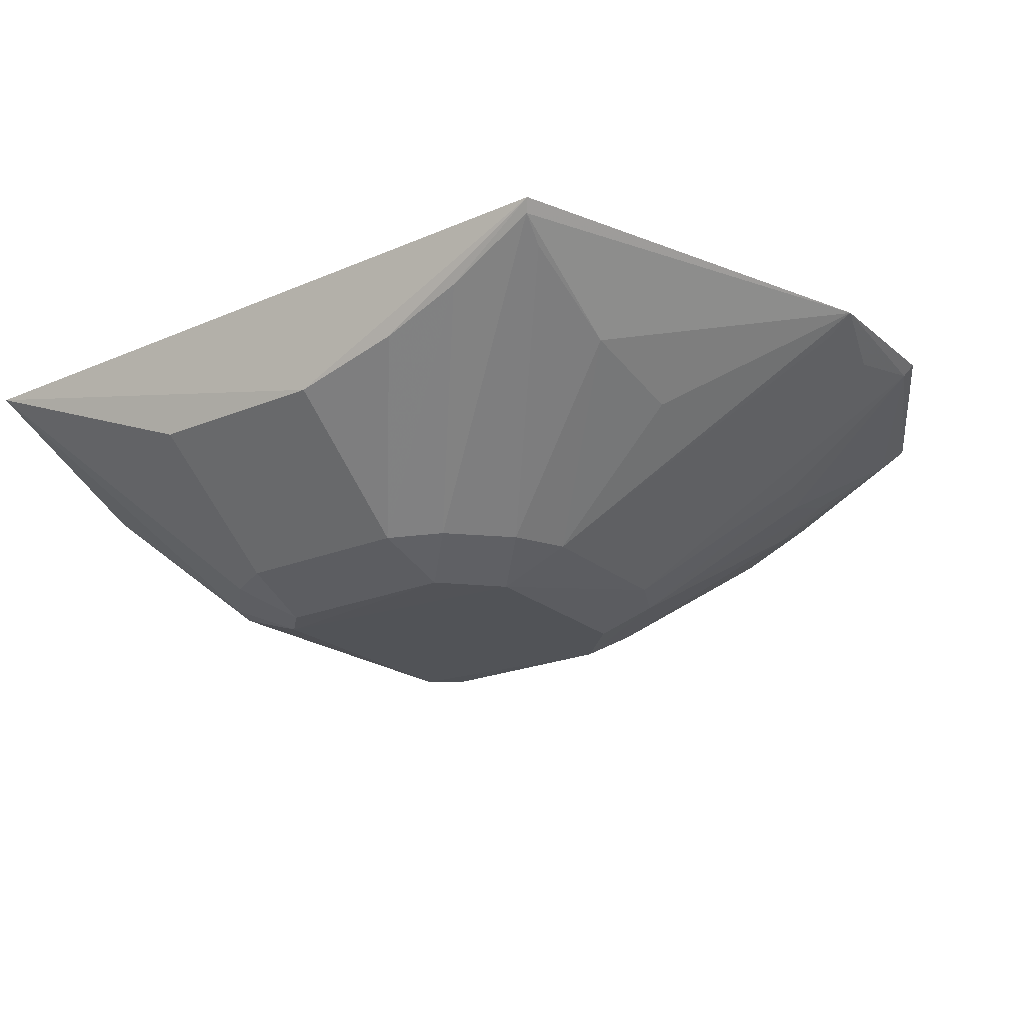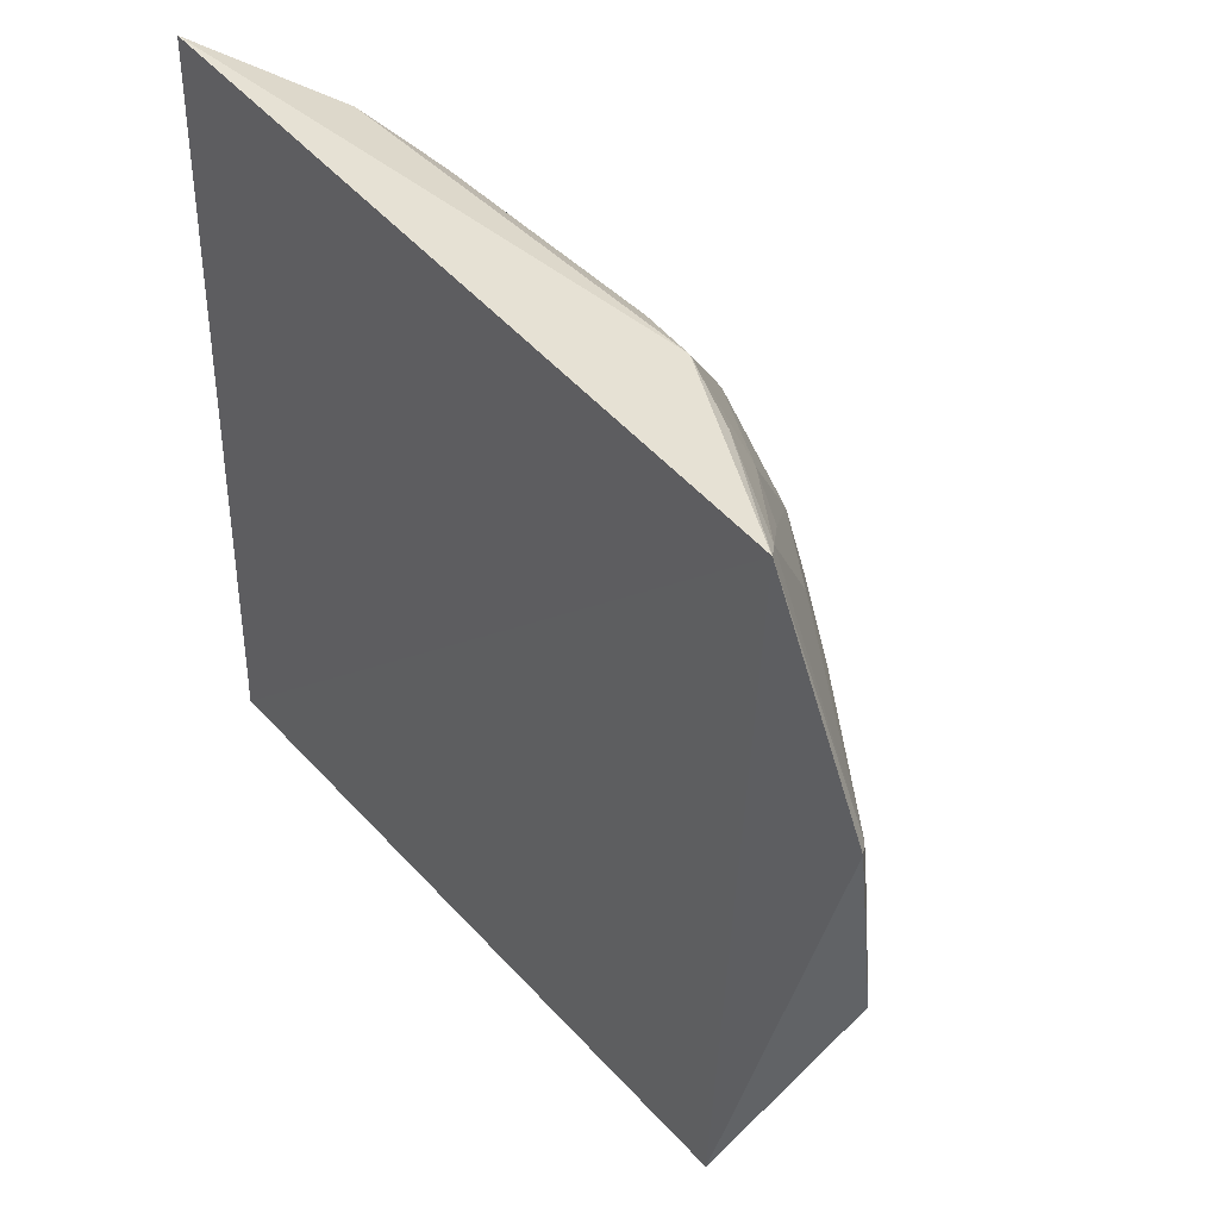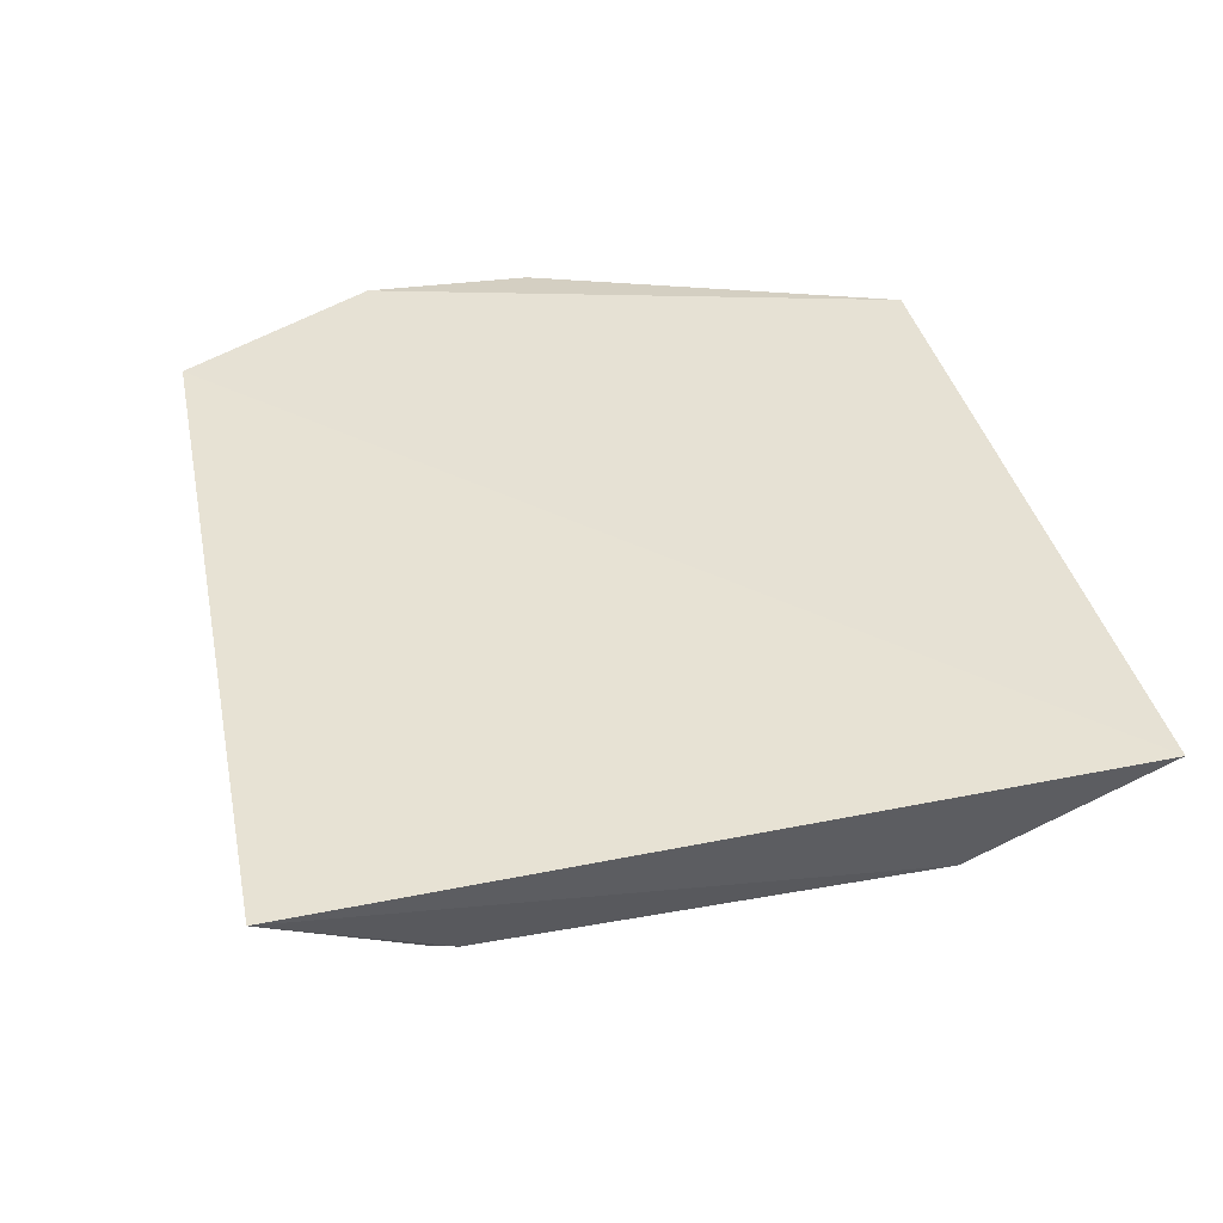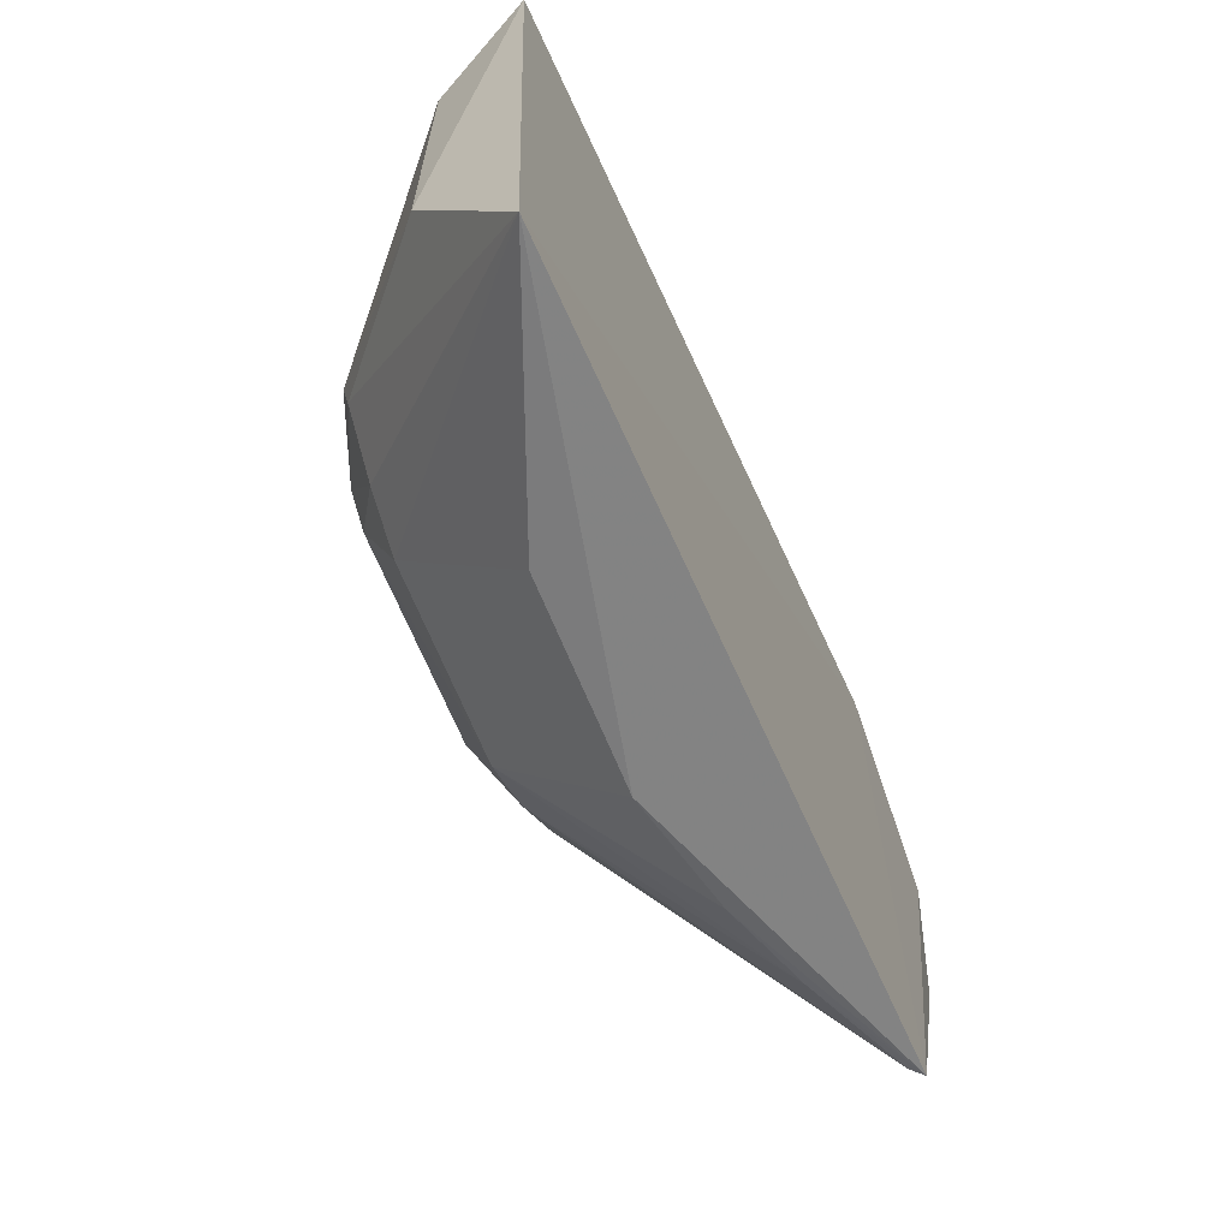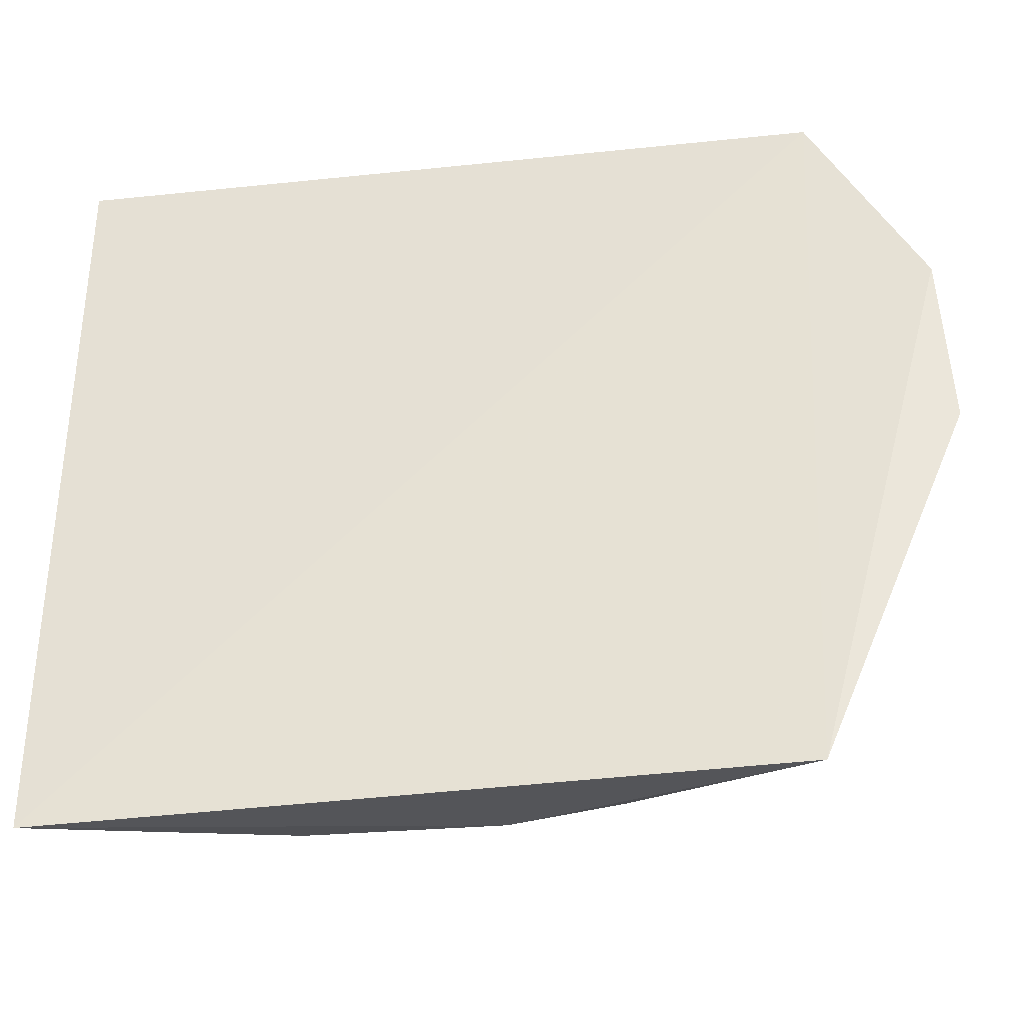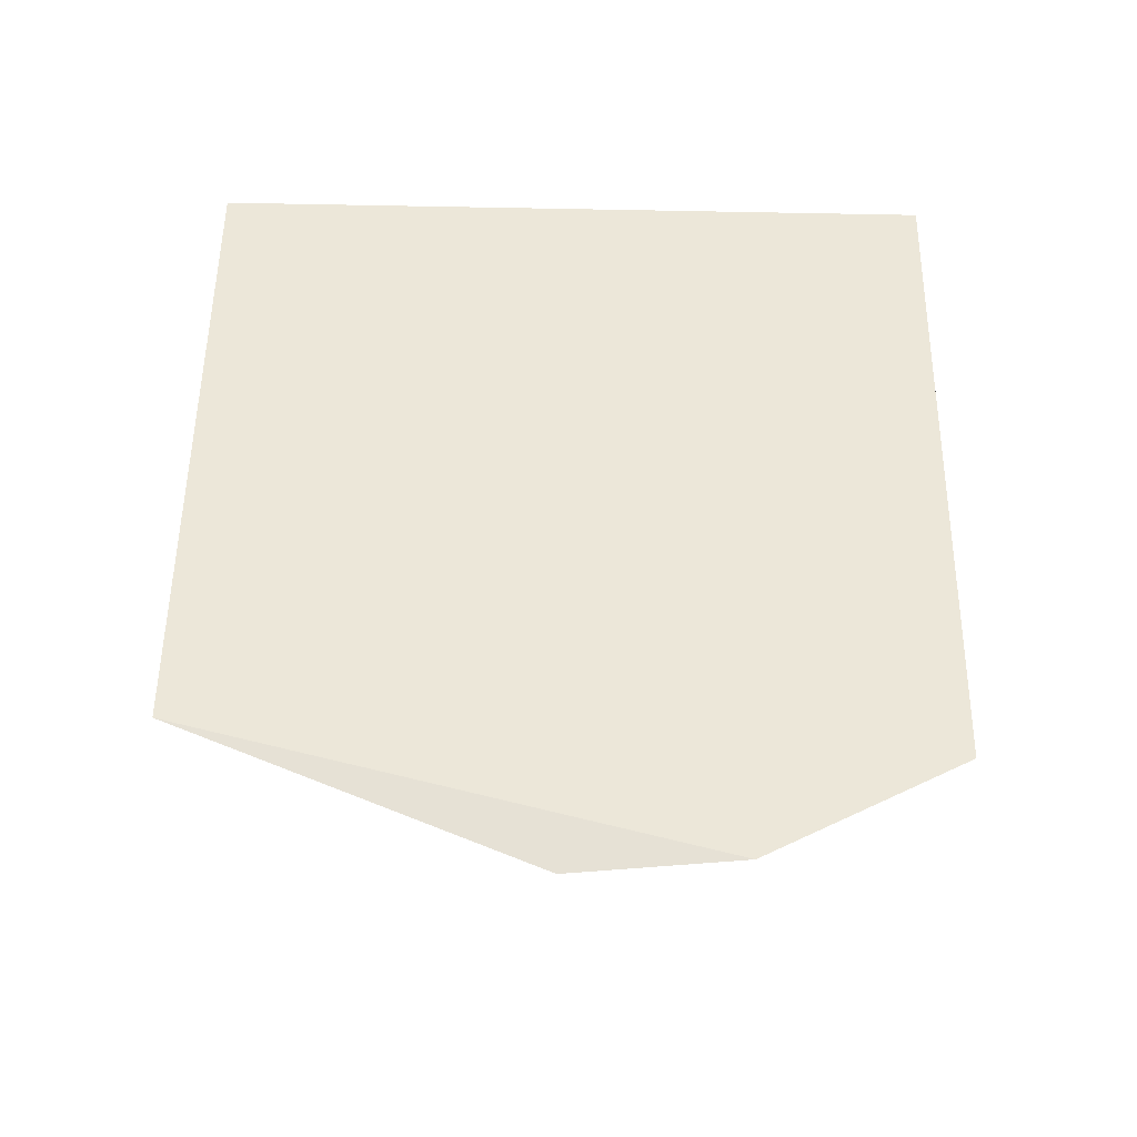
<metadata>
{"format":"obj","ext":"obj","renderer":"f3d","projection":"perspective","resolution":1024,"background":"white","views":[{"elev":-22.5,"azim":35.8,"up":"+Z"},{"elev":44.4,"azim":50.4,"up":"+Y"},{"elev":37.9,"azim":-102.6,"up":"+Z"},{"elev":-67.5,"azim":-67.3,"up":"+Y"},{"elev":-35.1,"azim":7.0,"up":"+Y"},{"elev":50.3,"azim":90.6,"up":"+Z"}]}
</metadata>
<code>
v 0.2003 -0.1998 -0.3529
v 0.281 -0.005954 -0.3598
v 0.2177 0.1912 -0.3559
v -0.183 0.1997 -0.3714
v 0.04993 -0.07859 -0.4898
v -0.1787 -0.2058 -0.3617
v 0.276 0.08449 -0.3539
v 0.1164 -0.04795 -0.4737
v 0.04787 -0.1919 -0.4138
v -0.1067 -0.06158 -0.4754
v 0.1908 -0.1199 -0.3972
v 0.07449 -0.1033 -0.4738
v 0.1166 0.03664 -0.4741
v -0.1733 -0.1094 -0.4115
v -0.04982 -0.1174 -0.4741
v 0.1929 -0.06335 -0.4134
v 0.197 -0.1957 -0.359
v 0.07839 -0.04951 -0.4898
v 0.1032 -0.0744 -0.4735
v 0.2662 0.03855 -0.3691
v 0.2668 -0.00455 -0.3699
v 0.1792 0.1111 -0.4125
v 0.06384 0.168 -0.4282
v -0.1043 -0.07365 -0.4733
v -0.1695 0.112 -0.4164
v -0.05154 -0.1916 -0.4133
v -0.05301 -0.07886 -0.4895
v 0.047 -0.1175 -0.4748
v 0.1059 -0.1917 -0.3992
v 0.1931 -0.1797 -0.369
v 0.2707 0.08287 -0.3599
v 0.1077 0.1836 -0.4129
v -0.07724 -0.102 -0.4733
v -0.0521 0.07995 -0.4884
v -0.06744 -0.06415 -0.4898
v 0.1487 -0.1923 -0.3827
v 0.2201 0.06616 -0.3977
v 0.1934 0.08241 -0.4125
v 0.2071 0.1825 -0.3669
v -0.111 0.1828 -0.4125
v 0.1027 0.06463 -0.4744
v -0.07829 0.09193 -0.4739
v -0.06653 0.06576 -0.4891
v 0.1485 0.1807 -0.3974
v -0.06755 0.1678 -0.4278
v 0.04844 0.08015 -0.4888
v 0.1768 0.1522 -0.3972
v -0.1693 0.1251 -0.4132
v -0.06364 0.1035 -0.4733
v -0.1652 0.1672 -0.3968
v 0.06072 0.1051 -0.4733
v 0.07747 0.05165 -0.4893
v 0.148 0.1534 -0.4125
v -0.1694 0.1831 -0.3867
f 6 1 3
f 6 3 4
f 7 1 2
f 7 3 1
f 9 1 6
f 14 6 4
f 16 11 8
f 16 8 2
f 16 2 11
f 17 11 2
f 17 2 1
f 18 12 5
f 18 13 8
f 19 8 11
f 19 17 12
f 19 18 8
f 19 12 18
f 21 2 8
f 21 8 13
f 21 20 2
f 21 13 20
f 24 14 10
f 24 6 14
f 25 14 4
f 25 10 14
f 26 9 6
f 26 6 15
f 28 26 15
f 28 9 26
f 28 5 12
f 28 27 5
f 28 15 27
f 29 1 9
f 29 9 28
f 30 19 11
f 30 11 17
f 30 17 19
f 31 7 2
f 31 2 20
f 31 3 7
f 32 4 3
f 33 15 6
f 33 6 24
f 33 27 15
f 35 18 5
f 35 5 27
f 35 24 10
f 35 33 24
f 35 27 33
f 36 17 1
f 36 1 29
f 36 12 17
f 36 29 28
f 36 28 12
f 37 31 20
f 37 20 13
f 38 22 31
f 38 37 13
f 38 31 37
f 39 31 22
f 39 3 31
f 40 4 32
f 41 38 13
f 41 22 38
f 43 35 10
f 43 42 34
f 43 10 25
f 44 32 3
f 44 3 39
f 45 40 32
f 45 32 23
f 46 43 34
f 47 39 22
f 47 22 41
f 48 25 4
f 48 43 25
f 48 42 43
f 49 42 40
f 49 34 42
f 49 40 45
f 50 40 42
f 50 48 4
f 50 42 48
f 51 41 46
f 51 23 32
f 51 46 34
f 51 34 49
f 51 49 45
f 51 45 23
f 52 43 46
f 52 18 35
f 52 35 43
f 52 13 18
f 52 46 41
f 52 41 13
f 53 44 39
f 53 39 47
f 53 47 41
f 53 41 51
f 53 51 32
f 53 32 44
f 54 50 4
f 54 4 40
f 54 40 50

</code>
